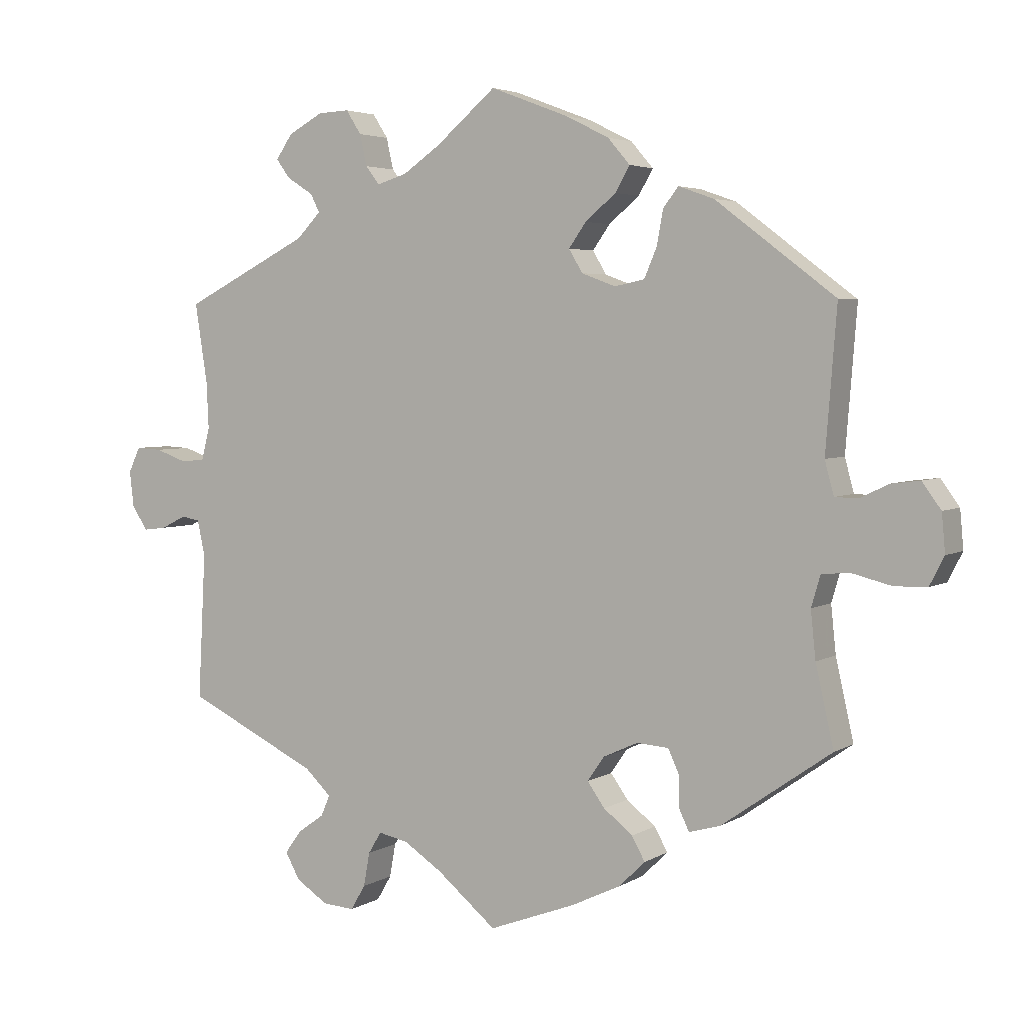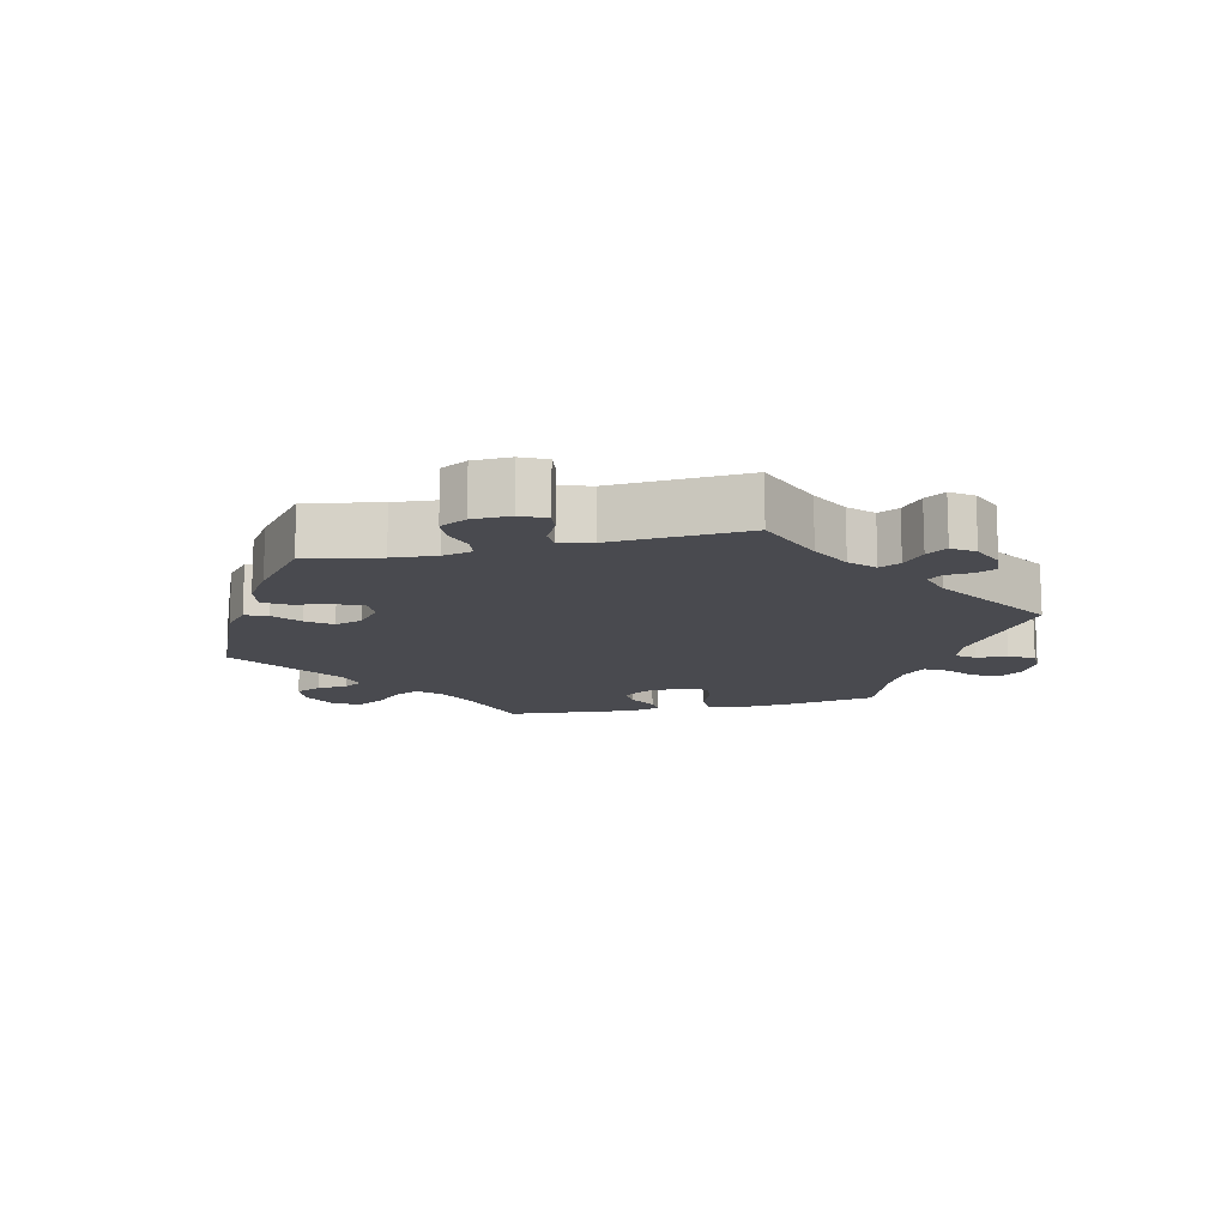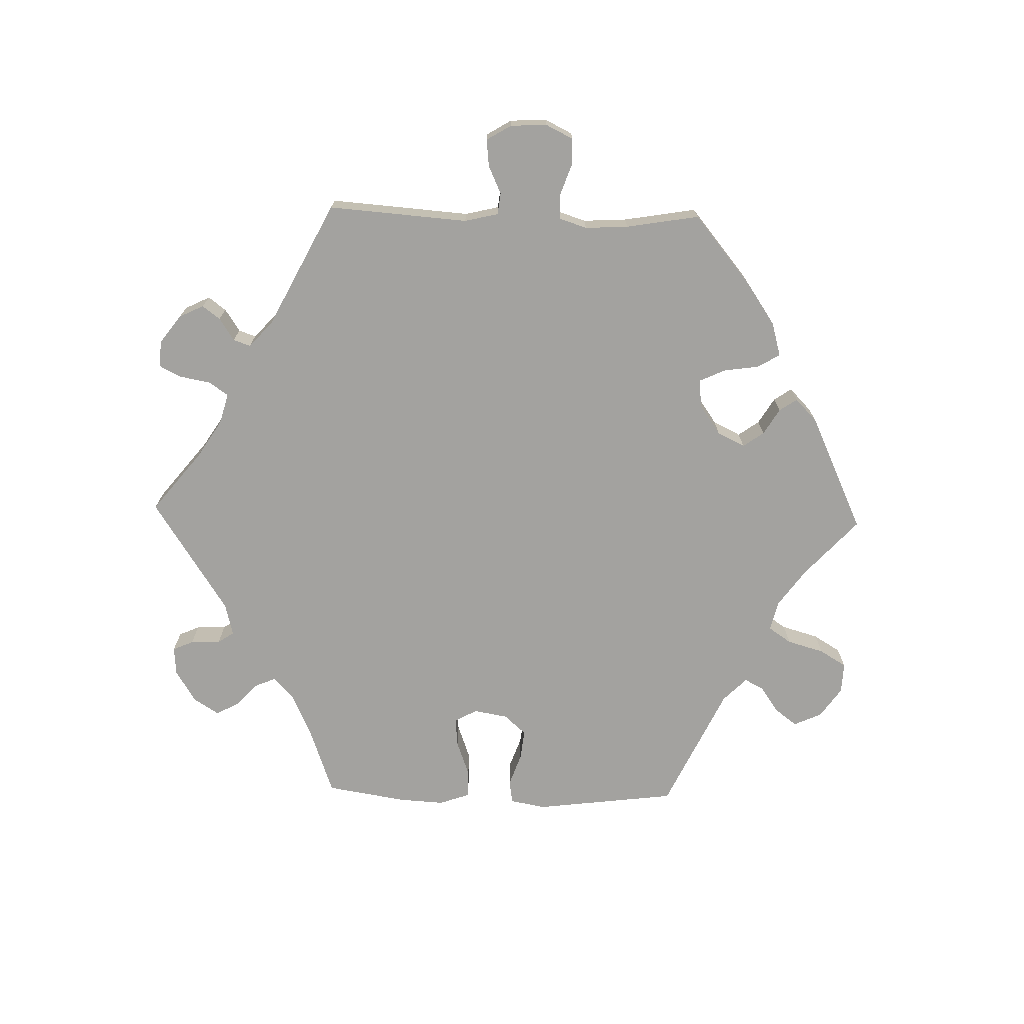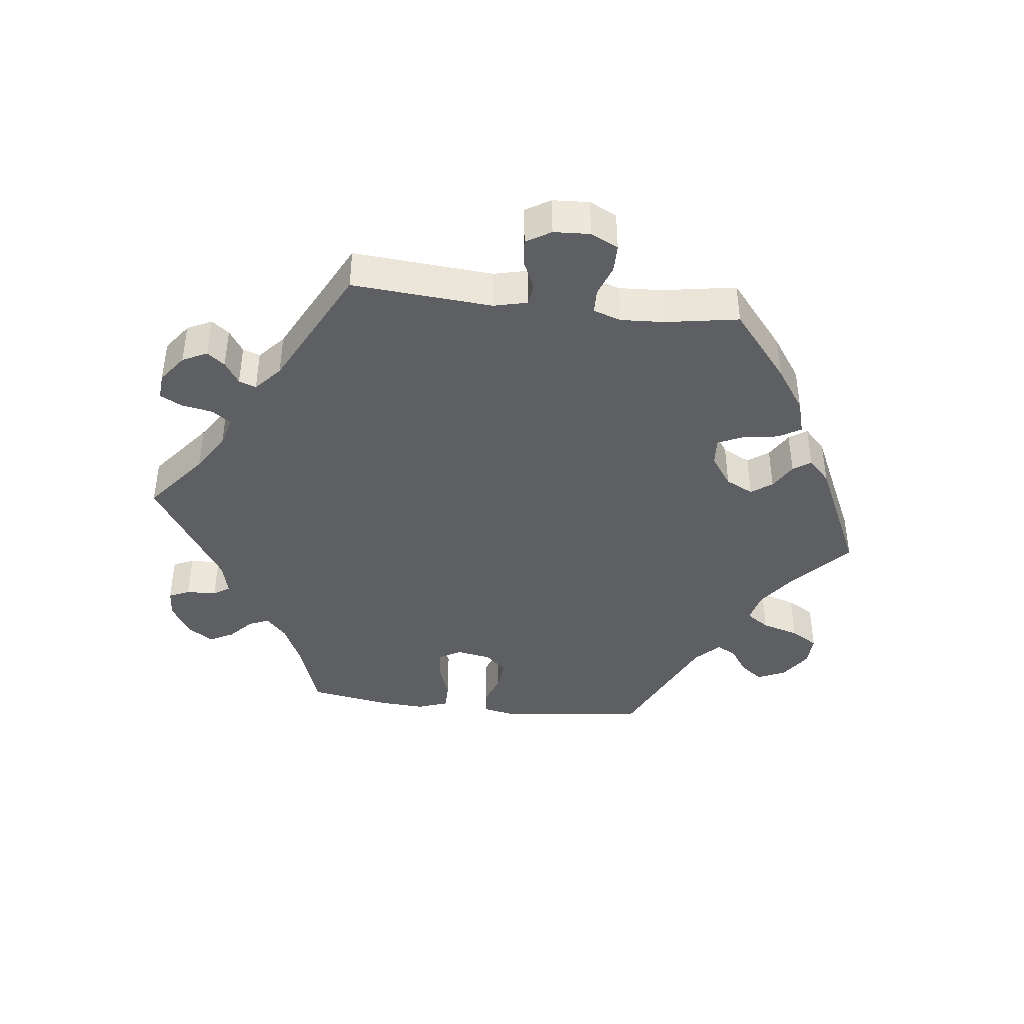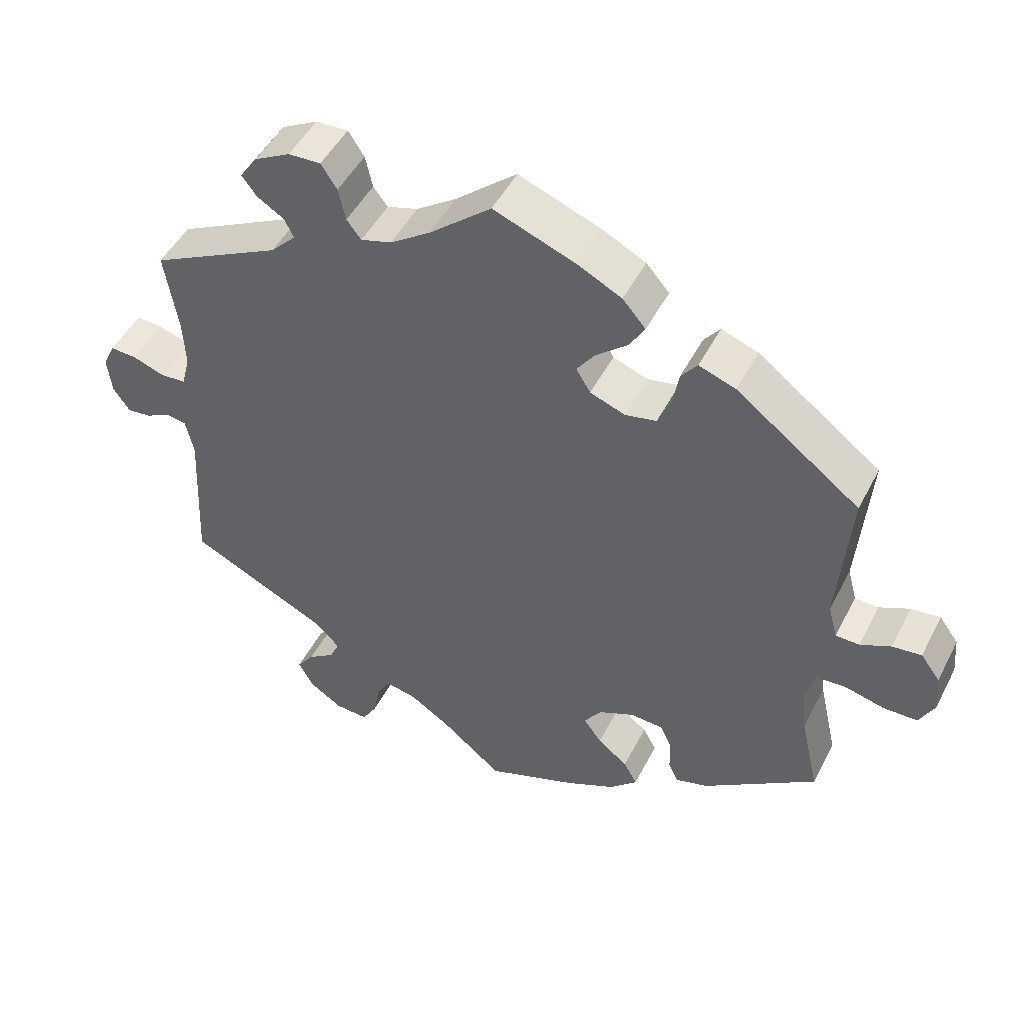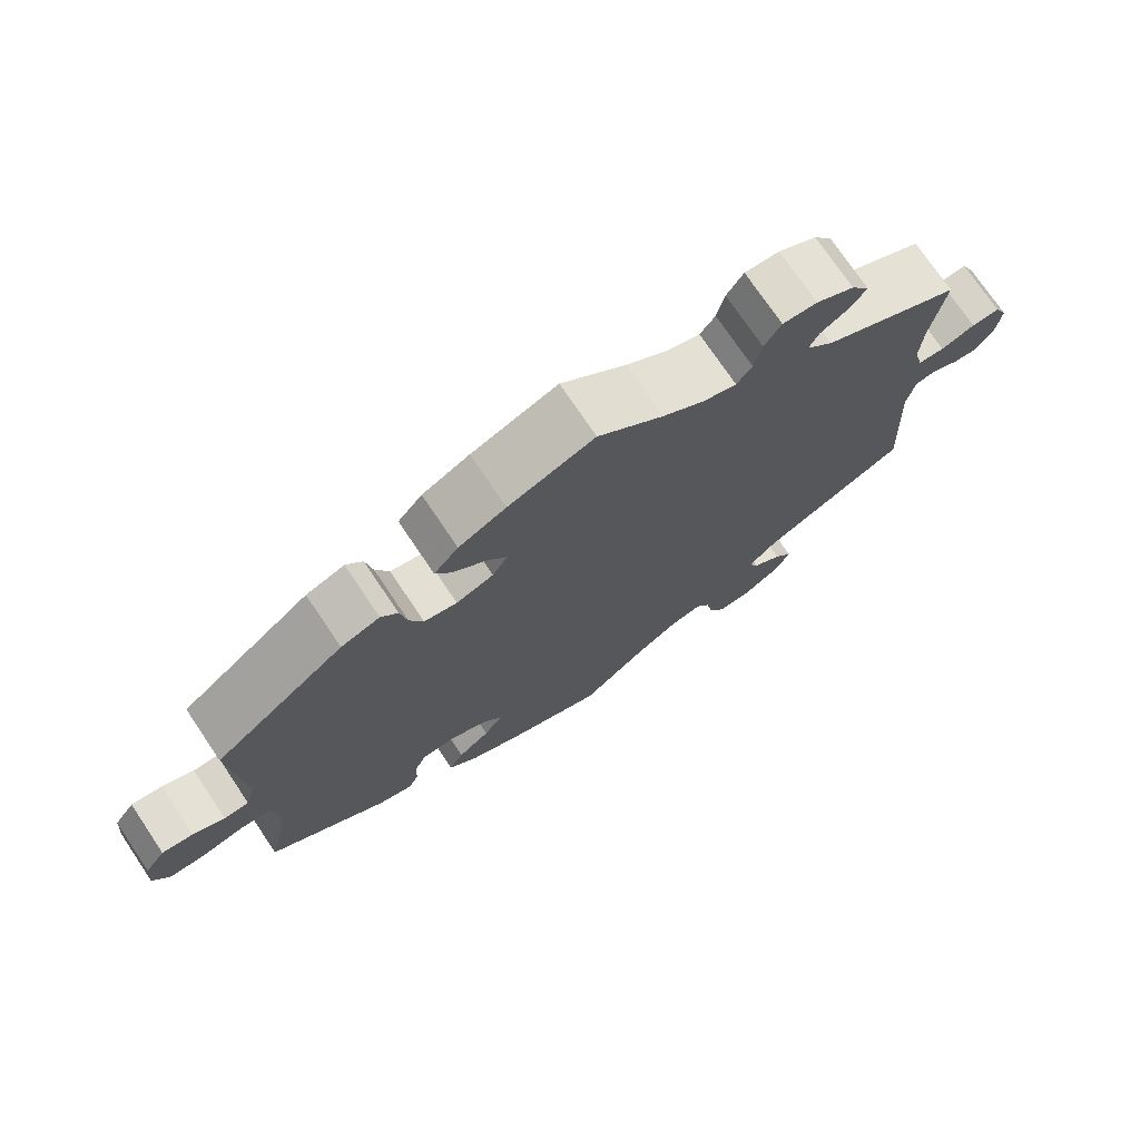
<metadata>
{"format":"obj","ext":"obj","renderer":"f3d","projection":"perspective","resolution":1024,"background":"white","views":[{"elev":4.0,"azim":-150.8,"up":"+Z"},{"elev":-13.5,"azim":43.0,"up":"+Y"},{"elev":-72.5,"azim":148.5,"up":"+Y"},{"elev":-41.5,"azim":143.2,"up":"+Y"},{"elev":48.5,"azim":-153.6,"up":"+Z"},{"elev":73.9,"azim":-33.9,"up":"+Z"}]}
</metadata>
<code>
v -0.475 0.07 -0.174
v -0.468 0.07 -0.106
v -0.481 0.07 -0.061
v -0.522 0.07 -0.058
v -0.578 0.07 -0.072
v -0.625 0.07 -0.071
v -0.646 0.07 -0.03
v -0.641 0.07 0.025
v -0.614 0.07 0.062
v -0.573 0.07 0.057
v -0.531 0.07 0.037
v -0.498 0.07 0.038
v -0.485 0.07 0.086
v -0.501 0.07 0.289
v -0.329 0.07 0.419
v -0.278 0.07 0.437
v -0.256 0.07 0.409
v -0.247 0.07 0.359
v -0.229 0.07 0.317
v -0.186 0.07 0.308
v -0.137 0.07 0.326
v -0.117 0.07 0.359
v -0.142 0.07 0.394
v -0.186 0.07 0.431
v -0.207 0.07 0.467
v -0.175 0.07 0.504
v -0.113 0.07 0.535
v 0 0.07 0.578
v 0.086 0.07 0.505
v 0.141 0.07 0.467
v 0.184 0.07 0.454
v 0.204 0.07 0.48
v 0.214 0.07 0.525
v 0.236 0.07 0.559
v 0.281 0.07 0.557
v 0.331 0.07 0.53
v 0.355 0.07 0.495
v 0.335 0.07 0.468
v 0.297 0.07 0.444
v 0.284 0.07 0.418
v 0.319 0.07 0.382
v 0.501 0.07 0.29
v 0.483 0.07 0.175
v 0.48 0.07 0.108
v 0.492 0.07 0.062
v 0.527 0.07 0.059
v 0.572 0.07 0.075
v 0.609 0.07 0.077
v 0.626 0.07 0.041
v 0.62 0.07 -0.011
v 0.597 0.07 -0.045
v 0.564 0.07 -0.041
v 0.528 0.07 -0.023
v 0.501 0.07 -0.028
v 0.49 0.07 -0.079
v 0.501 0.07 -0.289
v 0.31 0.07 -0.381
v 0.272 0.07 -0.417
v 0.285 0.07 -0.447
v 0.323 0.07 -0.474
v 0.347 0.07 -0.507
v 0.326 0.07 -0.545
v 0.28 0.07 -0.575
v 0.234 0.07 -0.578
v 0.213 0.07 -0.542
v 0.204 0.07 -0.493
v 0.185 0.07 -0.462
v 0.142 0.07 -0.471
v 0.087 0.07 -0.507
v 0.001 0.07 -0.578
v -0.124 0.07 -0.531
v -0.195 0.07 -0.497
v -0.233 0.07 -0.46
v -0.214 0.07 -0.426
v -0.172 0.07 -0.393
v -0.147 0.07 -0.358
v -0.171 0.07 -0.323
v -0.221 0.07 -0.3
v -0.267 0.07 -0.303
v -0.283 0.07 -0.338
v -0.284 0.07 -0.384
v -0.298 0.07 -0.413
v -0.343 0.07 -0.4
v -0.501 0.07 -0.289
v -0.475 0 -0.174
v -0.468 0 -0.106
v -0.481 0 -0.061
v -0.522 0 -0.058
v -0.578 0 -0.072
v -0.625 0 -0.071
v -0.646 0 -0.03
v -0.641 0 0.025
v -0.614 0 0.062
v -0.573 0 0.057
v -0.531 0 0.037
v -0.498 0 0.038
v -0.485 0 0.086
v -0.501 0 0.289
v -0.329 0 0.419
v -0.278 0 0.437
v -0.256 0 0.409
v -0.247 0 0.359
v -0.229 0 0.317
v -0.186 0 0.308
v -0.137 0 0.326
v -0.117 0 0.359
v -0.142 0 0.394
v -0.186 0 0.431
v -0.207 0 0.467
v -0.175 0 0.504
v -0.113 0 0.535
v 0 0 0.578
v 0.086 0 0.505
v 0.141 0 0.467
v 0.184 0 0.454
v 0.204 0 0.48
v 0.214 0 0.525
v 0.236 0 0.559
v 0.281 0 0.557
v 0.331 0 0.53
v 0.355 0 0.495
v 0.335 0 0.468
v 0.297 0 0.444
v 0.284 0 0.418
v 0.319 0 0.382
v 0.501 0 0.29
v 0.483 0 0.175
v 0.48 0 0.108
v 0.492 0 0.062
v 0.527 0 0.059
v 0.572 0 0.075
v 0.609 0 0.077
v 0.626 0 0.041
v 0.62 0 -0.011
v 0.597 0 -0.045
v 0.564 0 -0.041
v 0.528 0 -0.023
v 0.501 0 -0.028
v 0.49 0 -0.079
v 0.501 0 -0.289
v 0.31 0 -0.381
v 0.272 0 -0.417
v 0.285 0 -0.447
v 0.323 0 -0.474
v 0.347 0 -0.507
v 0.326 0 -0.545
v 0.28 0 -0.575
v 0.234 0 -0.578
v 0.213 0 -0.542
v 0.204 0 -0.493
v 0.185 0 -0.462
v 0.142 0 -0.471
v 0.087 0 -0.507
v 0.001 0 -0.578
v -0.124 0 -0.531
v -0.195 0 -0.497
v -0.233 0 -0.46
v -0.214 0 -0.426
v -0.172 0 -0.393
v -0.147 0 -0.358
v -0.171 0 -0.323
v -0.221 0 -0.3
v -0.267 0 -0.303
v -0.283 0 -0.338
v -0.284 0 -0.384
v -0.298 0 -0.413
v -0.343 0 -0.4
v -0.501 0 -0.289
f 83 84 1
f 80 81 82 83
f 79 80 83 1
f 78 79 1 2
f 77 78 2 3
f 72 73 74 75
f 72 75 76
f 69 70 71 72
f 68 69 72 76
f 67 68 76 77
f 63 64 65 66
f 63 66 67
f 62 63 67
f 59 60 61 62
f 58 59 62 67
f 57 58 67 77
f 55 56 57 77
f 50 51 52 53
f 48 49 50 53
f 46 47 48 53
f 45 46 53 54
f 44 45 54 55
f 41 42 43
f 40 41 43 44
f 36 37 38 39
f 36 39 40
f 35 36 40
f 32 33 34 35
f 31 32 35 40
f 30 31 40 44
f 26 27 28 29
f 23 24 25 26
f 22 23 26 29
f 21 22 29 30
f 15 16 17 18
f 13 14 15 18
f 12 13 18 19
f 8 9 10 11
f 8 11 12
f 7 8 12
f 4 5 6 7
f 3 4 7 12
f 21 30 44 55
f 20 21 55 77
f 19 20 77
f 3 12 19 77
f 85 168 167
f 167 166 165 164
f 85 167 164 163
f 86 85 163 162
f 87 86 162 161
f 159 158 157 156
f 160 159 156
f 156 155 154 153
f 160 156 153 152
f 161 160 152 151
f 150 149 148 147
f 151 150 147
f 151 147 146
f 146 145 144 143
f 151 146 143 142
f 161 151 142 141
f 161 141 140 139
f 137 136 135 134
f 137 134 133 132
f 137 132 131 130
f 138 137 130 129
f 139 138 129 128
f 127 126 125
f 128 127 125 124
f 123 122 121 120
f 124 123 120
f 124 120 119
f 119 118 117 116
f 124 119 116 115
f 128 124 115 114
f 113 112 111 110
f 110 109 108 107
f 113 110 107 106
f 114 113 106 105
f 102 101 100 99
f 102 99 98 97
f 103 102 97 96
f 95 94 93 92
f 96 95 92
f 96 92 91
f 91 90 89 88
f 96 91 88 87
f 139 128 114 105
f 161 139 105 104
f 161 104 103
f 161 103 96 87
f 1 85 86 2
f 2 86 87 3
f 3 87 88 4
f 4 88 89 5
f 5 89 90 6
f 6 90 91 7
f 7 91 92 8
f 8 92 93 9
f 9 93 94 10
f 10 94 95 11
f 11 95 96 12
f 12 96 97 13
f 13 97 98 14
f 14 98 99 15
f 15 99 100 16
f 16 100 101 17
f 17 101 102 18
f 18 102 103 19
f 19 103 104 20
f 20 104 105 21
f 21 105 106 22
f 22 106 107 23
f 23 107 108 24
f 24 108 109 25
f 25 109 110 26
f 26 110 111 27
f 27 111 112 28
f 28 112 113 29
f 29 113 114 30
f 30 114 115 31
f 31 115 116 32
f 32 116 117 33
f 33 117 118 34
f 34 118 119 35
f 35 119 120 36
f 36 120 121 37
f 37 121 122 38
f 38 122 123 39
f 39 123 124 40
f 40 124 125 41
f 41 125 126 42
f 42 126 127 43
f 43 127 128 44
f 44 128 129 45
f 45 129 130 46
f 46 130 131 47
f 47 131 132 48
f 48 132 133 49
f 49 133 134 50
f 50 134 135 51
f 51 135 136 52
f 52 136 137 53
f 53 137 138 54
f 54 138 139 55
f 55 139 140 56
f 56 140 141 57
f 57 141 142 58
f 58 142 143 59
f 59 143 144 60
f 60 144 145 61
f 61 145 146 62
f 62 146 147 63
f 63 147 148 64
f 64 148 149 65
f 65 149 150 66
f 66 150 151 67
f 67 151 152 68
f 68 152 153 69
f 69 153 154 70
f 70 154 155 71
f 71 155 156 72
f 72 156 157 73
f 73 157 158 74
f 74 158 159 75
f 75 159 160 76
f 76 160 161 77
f 77 161 162 78
f 78 162 163 79
f 79 163 164 80
f 80 164 165 81
f 81 165 166 82
f 82 166 167 83
f 83 167 168 84
f 84 168 85 1

</code>
